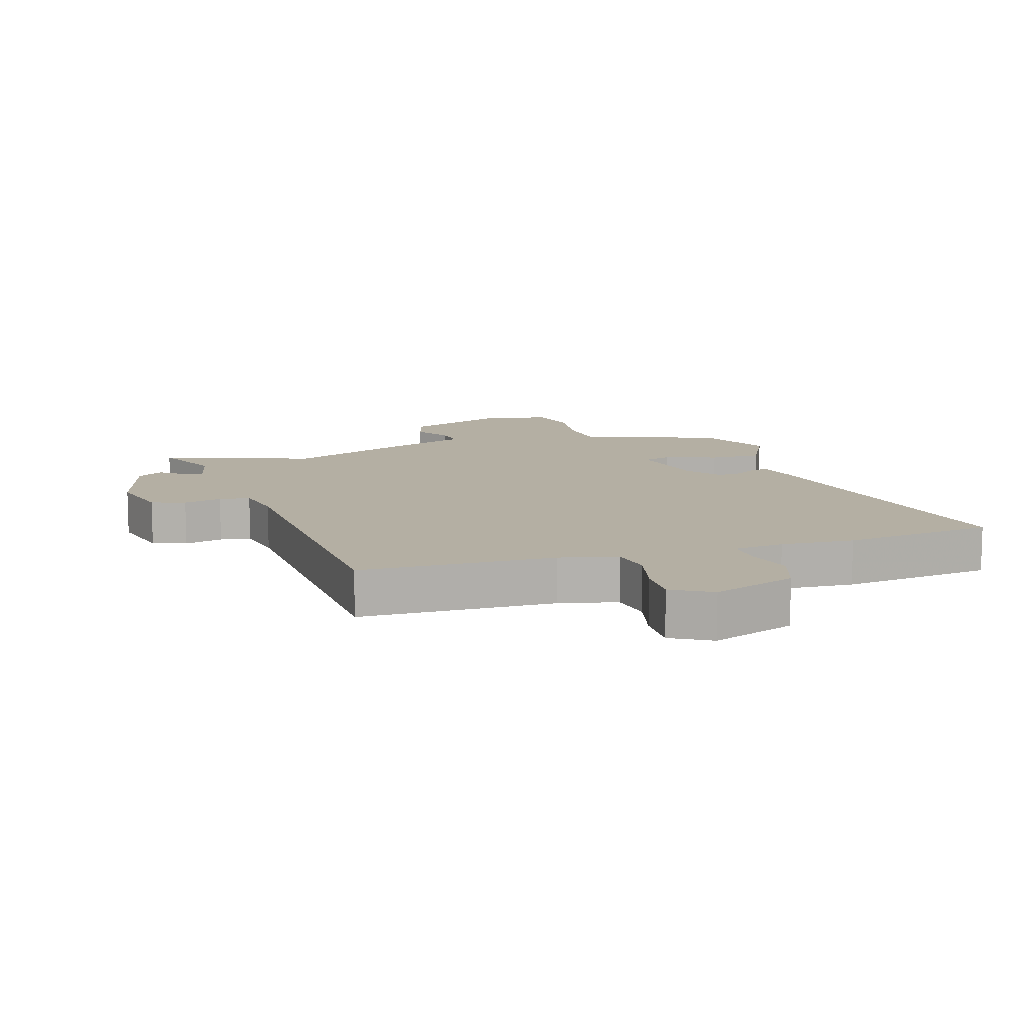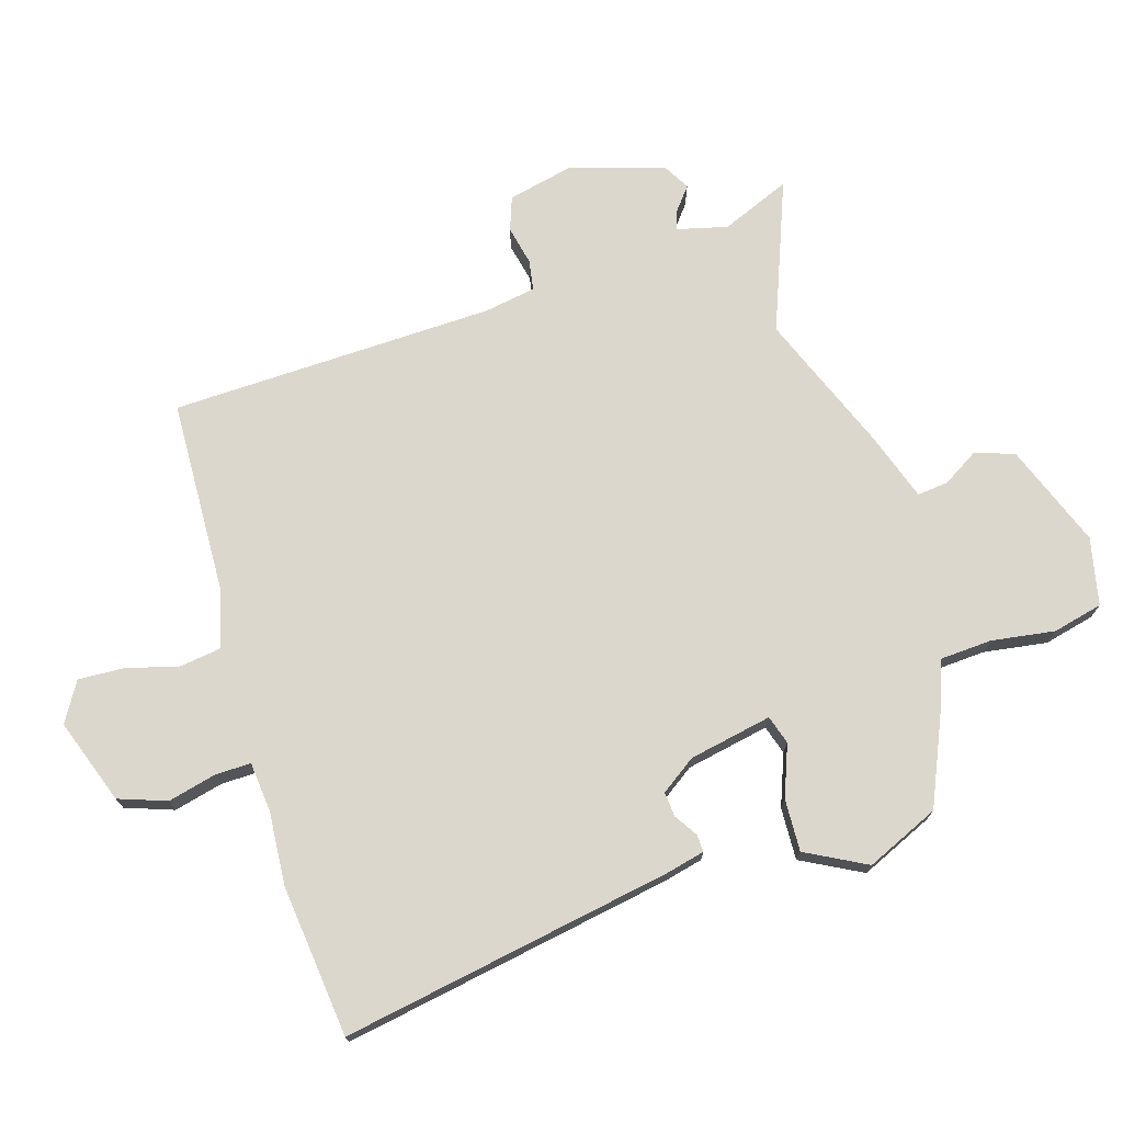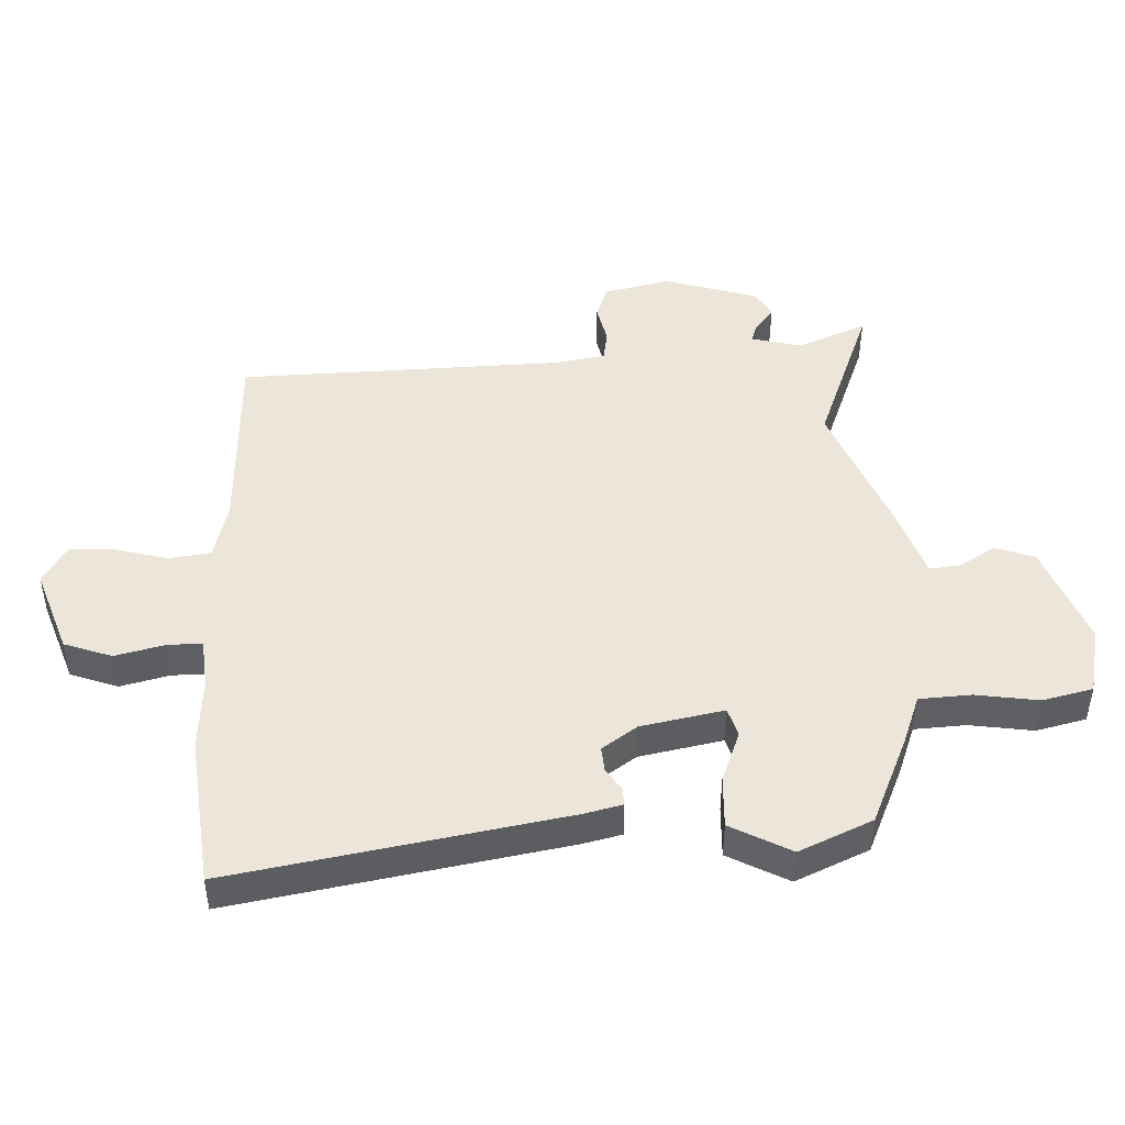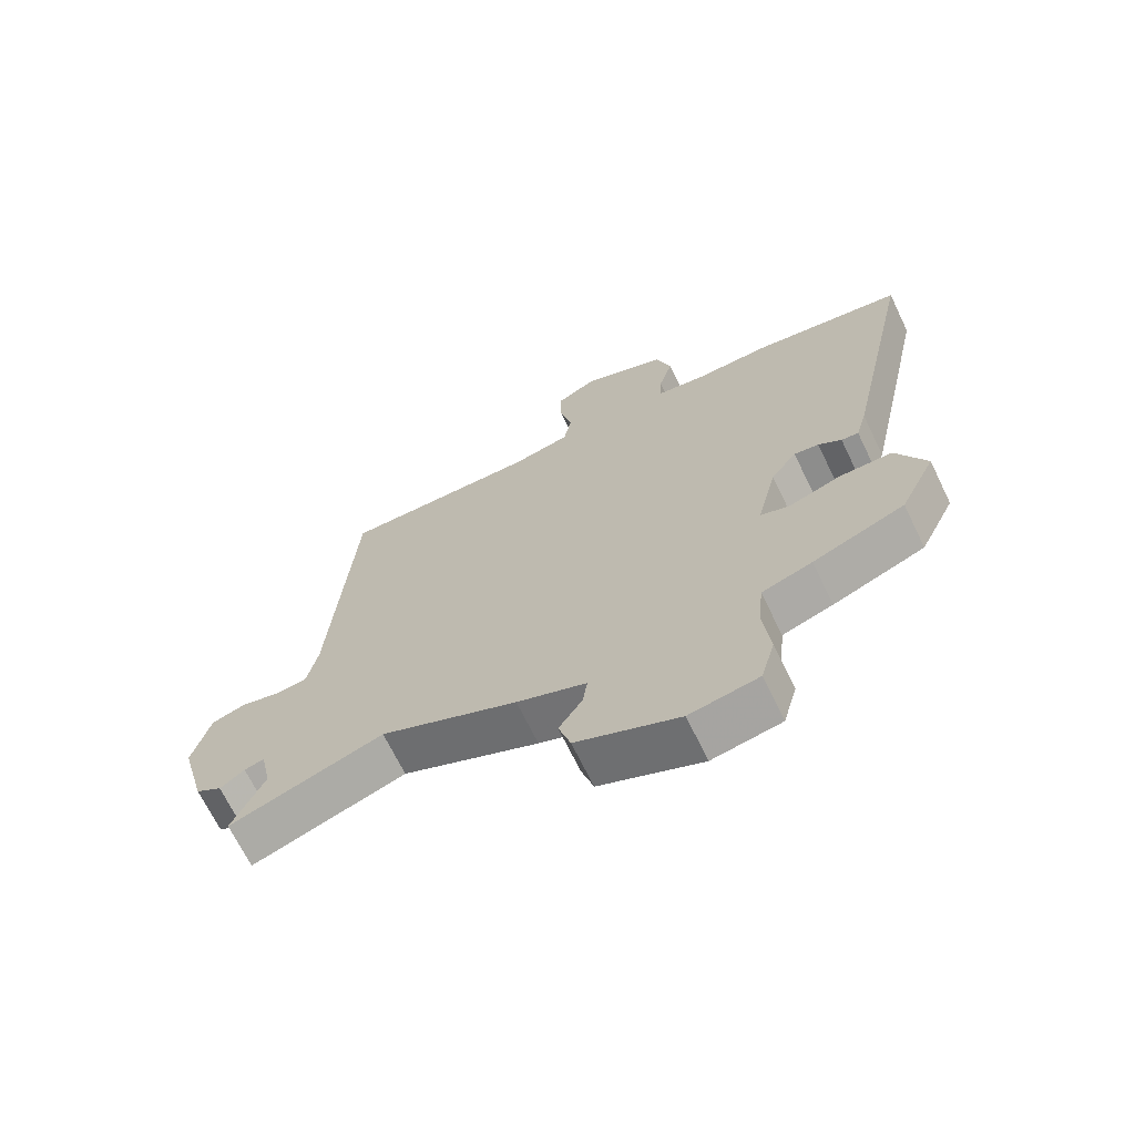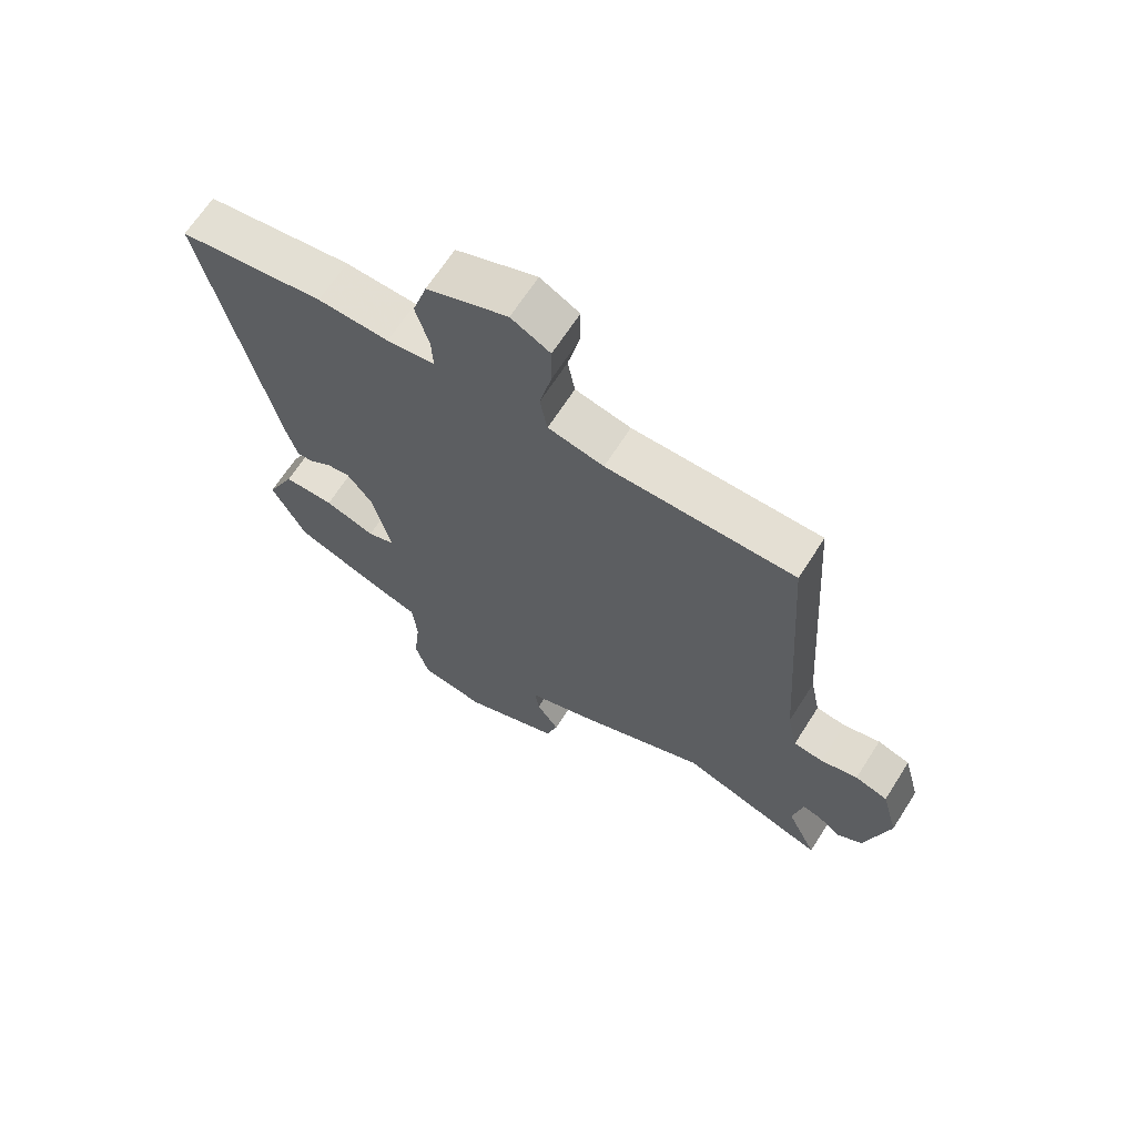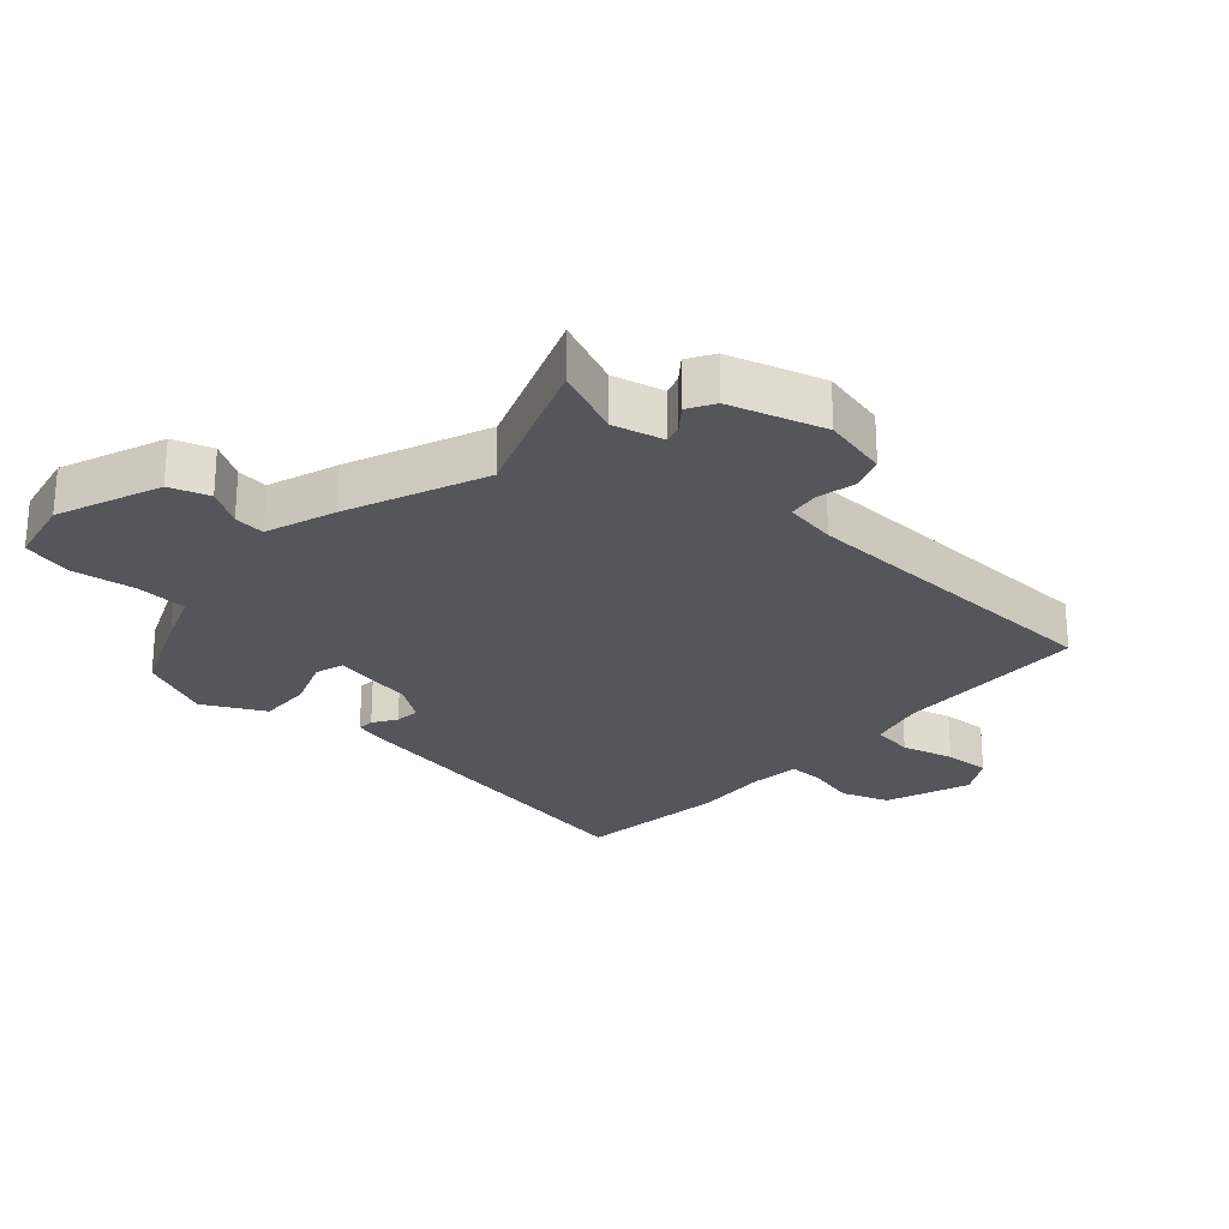
<metadata>
{"format":"obj","ext":"obj","renderer":"f3d","projection":"perspective","resolution":1024,"background":"white","views":[{"elev":11.2,"azim":-16.1,"up":"+Y"},{"elev":73.3,"azim":75.2,"up":"+Y"},{"elev":46.7,"azim":89.9,"up":"+Y"},{"elev":-68.7,"azim":25.9,"up":"+Z"},{"elev":66.8,"azim":-147.4,"up":"+Z"},{"elev":-25.4,"azim":-130.0,"up":"+Y"}]}
</metadata>
<code>
v -0.435 0.07 0.515
v -0.125 0.07 0.514
v -0.033 0.07 0.534
v -0.021 0.07 0.6
v -0.04 0.07 0.684
v -0.041 0.07 0.757
v 0.023 0.07 0.792
v 0.156 0.07 0.739
v 0.18 0.07 0.662
v 0.158 0.07 0.585
v 0.155 0.07 0.529
v 0.234 0.07 0.518
v 0.351 0.07 0.522
v 0.591 0.07 0.486
v 0.478 0.07 -0.037
v 0.461 0.07 -0.098
v 0.434 0.07 -0.096
v 0.398 0.07 -0.071
v 0.359 0.07 -0.066
v 0.318 0.07 -0.12
v 0.287 0.07 -0.251
v 0.332 0.07 -0.267
v 0.415 0.07 -0.239
v 0.498 0.07 -0.239
v 0.545 0.07 -0.337
v 0.489 0.07 -0.451
v 0.345 0.07 -0.507
v 0.266 0.07 -0.533
v 0.258 0.07 -0.615
v 0.269 0.07 -0.716
v 0.247 0.07 -0.795
v 0.139 0.07 -0.814
v -0.022 0.07 -0.745
v -0.041 0.07 -0.682
v -0.004 0.07 -0.626
v 0.003 0.07 -0.577
v -0.106 0.07 -0.535
v -0.321 0.07 -0.439
v -0.562 0.07 -0.521
v -0.512 0.07 -0.413
v -0.529 0.07 -0.332
v -0.56 0.07 -0.341
v -0.598 0.07 -0.369
v -0.639 0.07 -0.343
v -0.679 0.07 -0.192
v -0.651 0.07 -0.088
v -0.597 0.07 -0.071
v -0.536 0.07 -0.087
v -0.487 0.07 -0.081
v -0.47 0.07 0.001
v -0.435 0 0.515
v -0.125 0 0.514
v -0.033 0 0.534
v -0.021 0 0.6
v -0.04 0 0.684
v -0.041 0 0.757
v 0.023 0 0.792
v 0.156 0 0.739
v 0.18 0 0.662
v 0.158 0 0.585
v 0.155 0 0.529
v 0.234 0 0.518
v 0.351 0 0.522
v 0.591 0 0.486
v 0.478 0 -0.037
v 0.461 0 -0.098
v 0.434 0 -0.096
v 0.398 0 -0.071
v 0.359 0 -0.066
v 0.318 0 -0.12
v 0.287 0 -0.251
v 0.332 0 -0.267
v 0.415 0 -0.239
v 0.498 0 -0.239
v 0.545 0 -0.337
v 0.489 0 -0.451
v 0.345 0 -0.507
v 0.266 0 -0.533
v 0.258 0 -0.615
v 0.269 0 -0.716
v 0.247 0 -0.795
v 0.139 0 -0.814
v -0.022 0 -0.745
v -0.041 0 -0.682
v -0.004 0 -0.626
v 0.003 0 -0.577
v -0.106 0 -0.535
v -0.321 0 -0.439
v -0.562 0 -0.521
v -0.512 0 -0.413
v -0.529 0 -0.332
v -0.56 0 -0.341
v -0.598 0 -0.369
v -0.639 0 -0.343
v -0.679 0 -0.192
v -0.651 0 -0.088
v -0.597 0 -0.071
v -0.536 0 -0.087
v -0.487 0 -0.081
v -0.47 0 0.001
f 46 47 48
f 45 46 48
f 44 45 48
f 43 44 48
f 42 43 48
f 41 42 48 49
f 40 41 49 50
f 38 39 40
f 36 37 38
f 33 34 35
f 32 33 35
f 31 32 35
f 30 31 35
f 29 30 35
f 28 29 35 36
f 27 28 36
f 26 27 36
f 25 26 36
f 24 25 36
f 23 24 36
f 22 23 36
f 21 22 36 38
f 16 17 18
f 15 16 18
f 14 15 18
f 13 14 18
f 12 13 18
f 11 12 18 19
f 8 9 10
f 7 8 10
f 6 7 10
f 5 6 10
f 4 5 10
f 3 4 10 11
f 11 19 20
f 3 11 20
f 2 3 20
f 38 40 50
f 21 38 50
f 20 21 50
f 2 20 50
f 1 2 50
f 98 97 96
f 98 96 95
f 98 95 94
f 98 94 93
f 98 93 92
f 99 98 92 91
f 100 99 91 90
f 90 89 88
f 88 87 86
f 85 84 83
f 85 83 82
f 85 82 81
f 85 81 80
f 85 80 79
f 86 85 79 78
f 86 78 77
f 86 77 76
f 86 76 75
f 86 75 74
f 86 74 73
f 86 73 72
f 88 86 72 71
f 68 67 66
f 68 66 65
f 68 65 64
f 68 64 63
f 68 63 62
f 69 68 62 61
f 60 59 58
f 60 58 57
f 60 57 56
f 60 56 55
f 60 55 54
f 61 60 54 53
f 70 69 61
f 70 61 53
f 70 53 52
f 100 90 88
f 100 88 71
f 100 71 70
f 100 70 52
f 100 52 51
f 1 51 52 2
f 2 52 53 3
f 3 53 54 4
f 4 54 55 5
f 5 55 56 6
f 6 56 57 7
f 7 57 58 8
f 8 58 59 9
f 9 59 60 10
f 10 60 61 11
f 11 61 62 12
f 12 62 63 13
f 13 63 64 14
f 14 64 65 15
f 15 65 66 16
f 16 66 67 17
f 17 67 68 18
f 18 68 69 19
f 19 69 70 20
f 20 70 71 21
f 21 71 72 22
f 22 72 73 23
f 23 73 74 24
f 24 74 75 25
f 25 75 76 26
f 26 76 77 27
f 27 77 78 28
f 28 78 79 29
f 29 79 80 30
f 30 80 81 31
f 31 81 82 32
f 32 82 83 33
f 33 83 84 34
f 34 84 85 35
f 35 85 86 36
f 36 86 87 37
f 37 87 88 38
f 38 88 89 39
f 39 89 90 40
f 40 90 91 41
f 41 91 92 42
f 42 92 93 43
f 43 93 94 44
f 44 94 95 45
f 45 95 96 46
f 46 96 97 47
f 47 97 98 48
f 48 98 99 49
f 49 99 100 50
f 50 100 51 1

</code>
